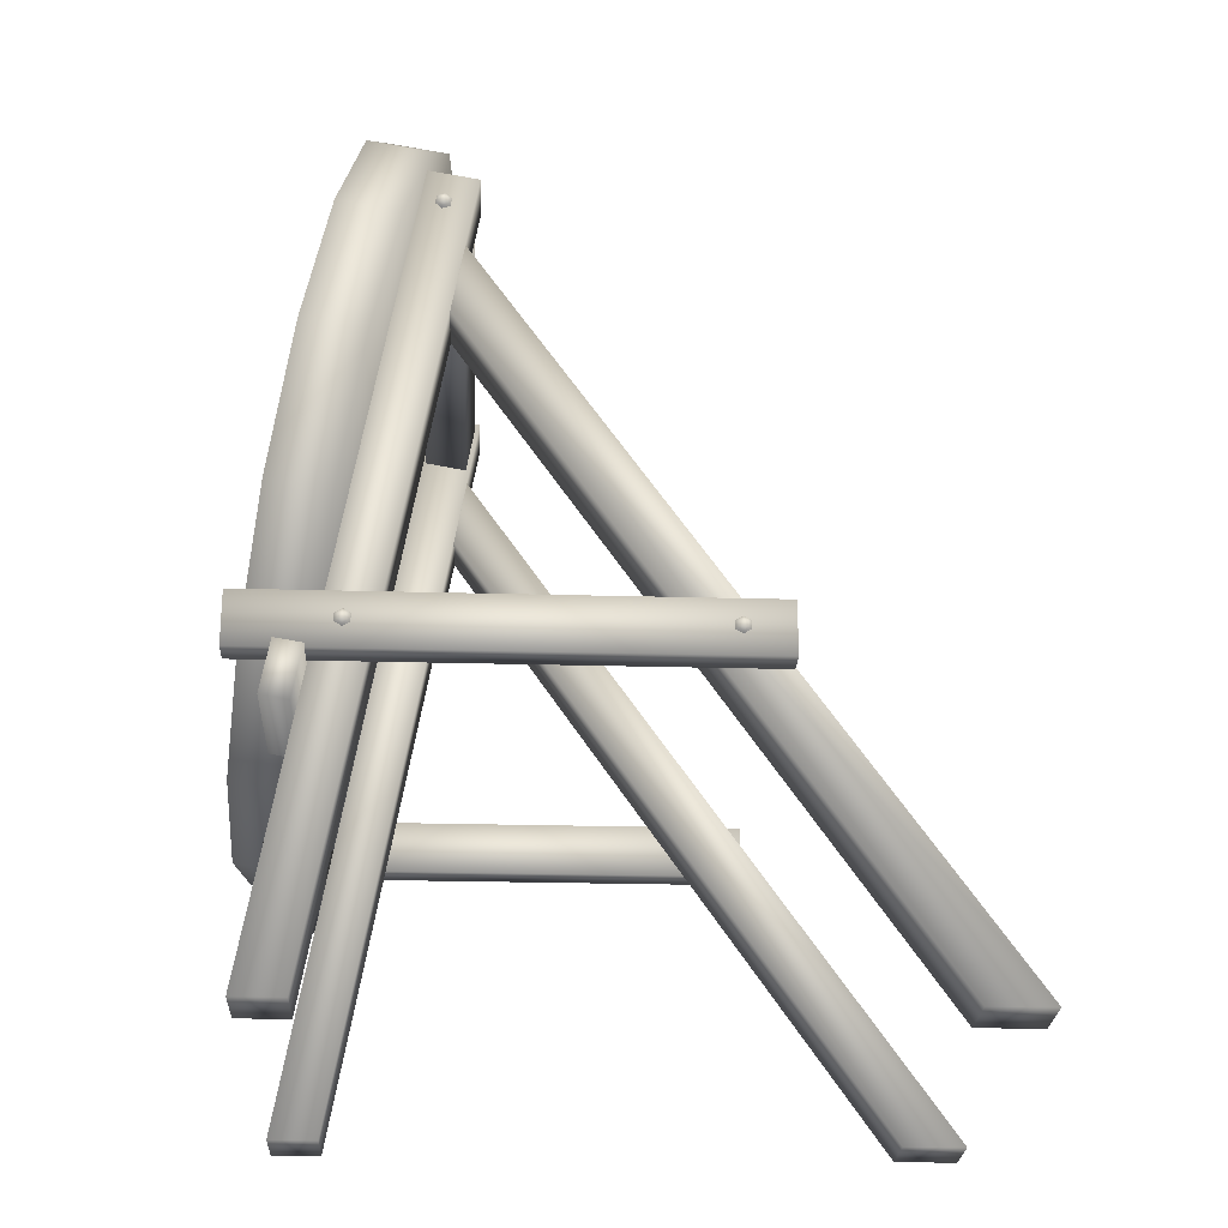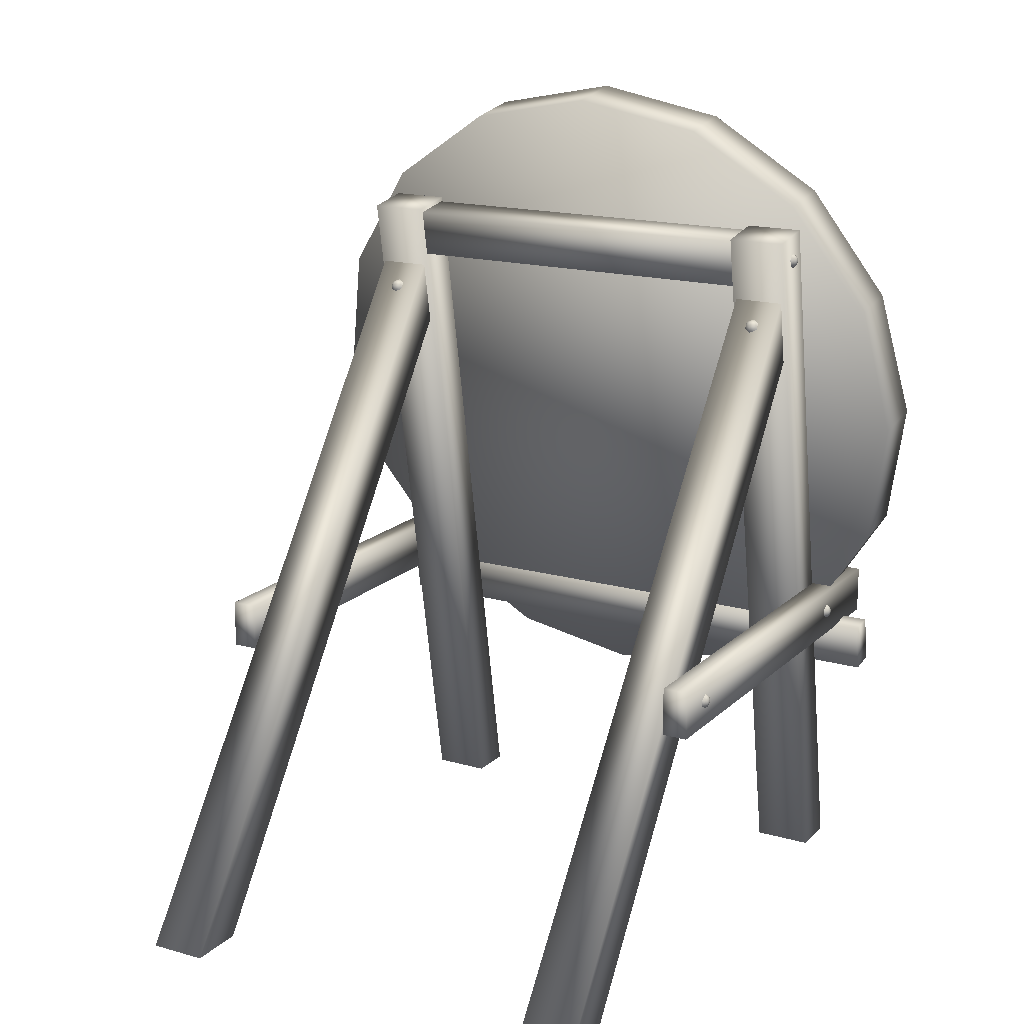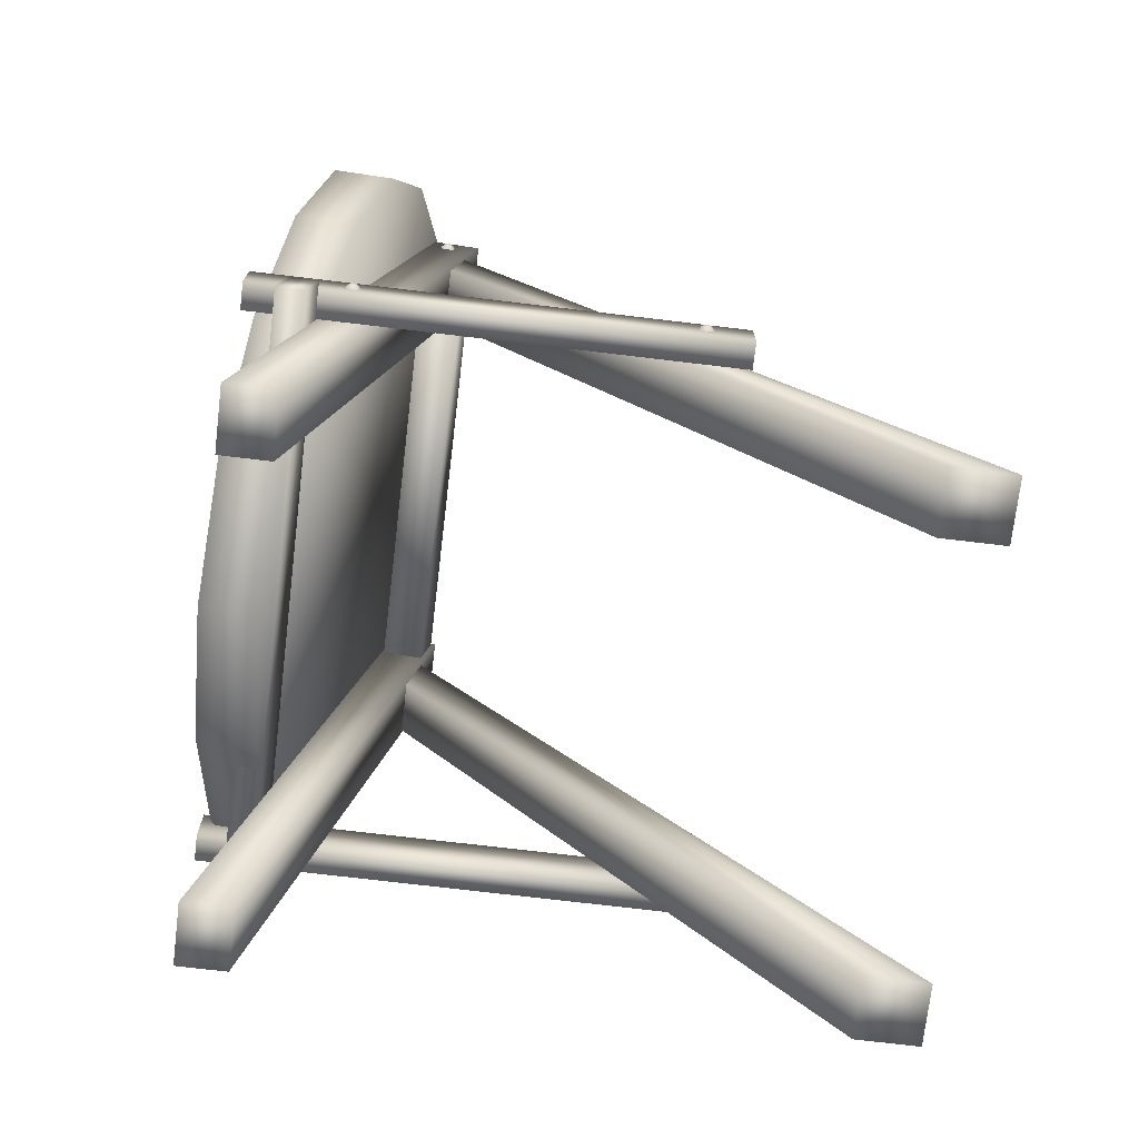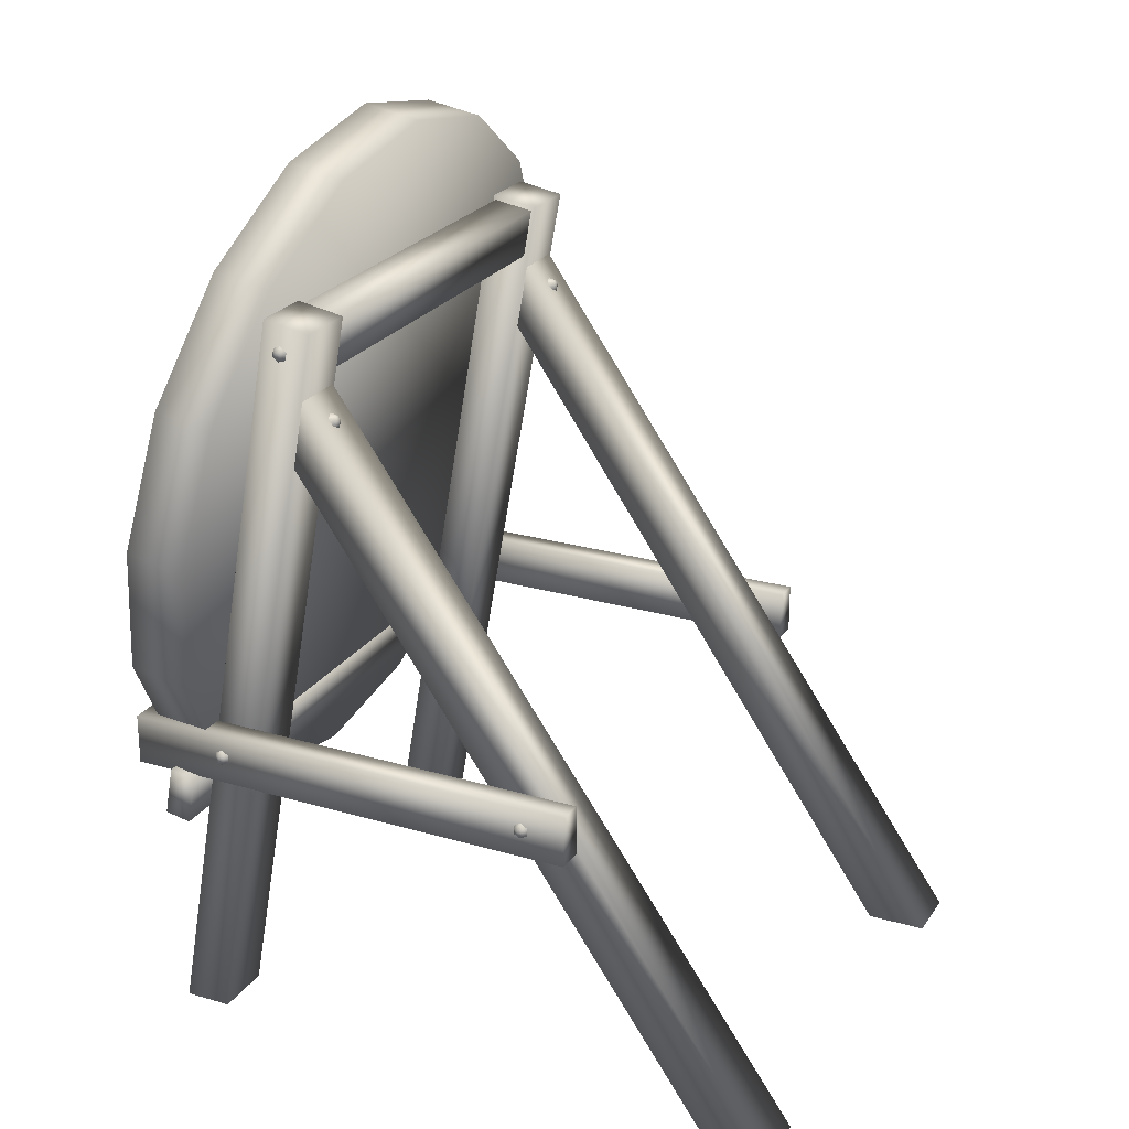
<metadata>
{"format":"obj","ext":"obj","renderer":"f3d","projection":"perspective","resolution":1024,"background":"white","views":[{"elev":-24.6,"azim":87.4,"up":"+Y"},{"elev":16.8,"azim":-150.1,"up":"+Y"},{"elev":-73.1,"azim":83.2,"up":"+Y"},{"elev":24.0,"azim":115.9,"up":"+Y"}]}
</metadata>
<code>
o object_0
g object_0
v -3524 -0.03328 4721
v -4598 -0.03328 4721
v -3524 -0.03347 3872
v -4598 -0.03347 3872
v -3524 1.341e+04 1484
v -4598 1.341e+04 1484
v -3524 1.356e+04 2333
v -4598 1.356e+04 2333
v -5080 5060 -3285
v -5080 5967 -3285
v -4605 5060 -3285
v -4605 5967 -3285
v -5562 4176 4008
v -5562 5068 3848
v 5228 4176 4008
v 5228 5068 3848
v -5562 5146 4314
v 5228 5146 4314
v -5562 4262 4473
v 5228 4262 4473
v -5562 4176 4008
v 5228 4176 4008
v 3524 -0.03328 4721
v 4598 -0.03328 4721
v 3524 1.356e+04 2333
v 4598 1.356e+04 2333
v 4598 -0.03347 3872
v 4598 1.341e+04 1484
v 3524 -0.03347 3872
v 3524 1.341e+04 1484
v 3524 -0.03328 4721
v 3524 1.356e+04 2333
v 5228 5146 4314
v 5228 4262 4473
v 5228 5068 3848
v 5228 4176 4008
v -3524 1.356e+04 2333
v -3524 -0.03328 4721
v -3524 1.341e+04 1484
v -3524 -0.03347 3872
v -4598 1.341e+04 1484
v -4598 -0.03347 3872
v -4598 1.356e+04 2333
v -4598 -0.03328 4721
v -3524 1.356e+04 2333
v -3524 -0.03328 4721
v -5562 5068 3848
v -5562 4176 4008
v -5562 5146 4314
v -5562 4262 4473
v 3524 1.341e+04 1484
v 3524 1.356e+04 2333
v 4598 1.341e+04 1484
v 4598 1.356e+04 2333
v -3524 -0.03566 -5791
v -4598 -0.03566 -5791
v -3524 -0.03591 -6870
v -4598 -0.03591 -6870
v 4605 5060 -3285
v 4605 5060 5069
v 4605 5967 -3285
v 4605 5967 5069
v 5080 5967 -3285
v 5080 5967 5069
v 5080 5060 -3285
v 5080 5060 5069
v 4605 5060 -3285
v 4605 5060 5069
v 3524 -0.03566 -5791
v 4598 -0.03566 -5791
v 3579 1.108e+04 1956
v 4549 1.108e+04 1956
v 4598 -0.03591 -6870
v 4549 1.227e+04 1732
v 3524 -0.03591 -6870
v 3579 1.227e+04 1732
v 3524 -0.03566 -5791
v 3579 1.108e+04 1956
v 4598 -0.03591 -6870
v 4598 -0.03566 -5791
v 3524 -0.03591 -6870
v 3524 -0.03566 -5791
v 3592 1.259e+04 2463
v 3592 1.347e+04 2310
v -3586 1.259e+04 2463
v -3586 1.347e+04 2310
v 3592 1.335e+04 1567
v -3586 1.335e+04 1567
v 3592 1.246e+04 1726
v -3586 1.246e+04 1726
v 3592 1.259e+04 2463
v -3586 1.259e+04 2463
v 5080 5060 -3285
v 4605 5060 -3285
v 5080 5967 -3285
v 4605 5967 -3285
v 5080 5967 5069
v 4605 5967 5069
v 5080 5060 5069
v 4605 5060 5069
v -3592 1.107e+04 1950
v -3524 -0.03566 -5791
v -3592 1.226e+04 1726
v -3524 -0.03591 -6870
v -4537 1.226e+04 1726
v -4598 -0.03591 -6870
v -4537 1.107e+04 1950
v -4598 -0.03566 -5791
v -3592 1.107e+04 1950
v -3524 -0.03566 -5791
v -2418 1.535e+04 2044
v 3.088 1.582e+04 1956
v -4469 1.4e+04 2280
v 2418 1.535e+04 2044
v 4469 1.4e+04 2280
v 5840 1.198e+04 2634
v 6322 9595 3058
v 5840 7218 3477
v 4469 5193 3831
v 2418 3848 4072
v 3.088 3371 4155
v -2418 3848 4072
v -4469 5193 3831
v -5840 7218 3477
v -6322 9595 3058
v -5840 1.198e+04 2634
v -4605 5060 5069
v -5080 5060 5069
v -4605 5060 -3285
v -5080 5060 -3285
v -5080 5967 5069
v -5080 5967 -3285
v -4605 5967 5069
v -4605 5967 -3285
v -4605 5060 5069
v -4605 5060 -3285
v 3579 1.227e+04 1732
v 3579 1.108e+04 1956
v 4549 1.227e+04 1732
v 4549 1.108e+04 1956
v -4537 1.107e+04 1950
v -3592 1.107e+04 1950
v -4537 1.226e+04 1726
v -3592 1.226e+04 1726
v -2418 1.553e+04 3088
v -4469 1.419e+04 3324
v -3.088 1.601e+04 3005
v -5840 1.217e+04 3683
v -6322 9783 4102
v -5840 7398 4520
v -4469 5380 4874
v -2418 4027 5116
v 3.088 3558 5198
v 2418 4027 5116
v 4469 5380 4874
v 5840 7398 4520
v 6322 9783 4102
v 5840 1.217e+04 3683
v 4469 1.419e+04 3324
v 2418 1.553e+04 3088
v -5080 5967 5069
v -5080 5060 5069
v -4605 5967 5069
v -4605 5060 5069
v -3586 1.335e+04 1567
v -3586 1.246e+04 1726
v -3586 1.347e+04 2310
v -3586 1.259e+04 2463
v 3592 1.335e+04 1567
v 3592 1.347e+04 2310
v 3592 1.246e+04 1726
v 3592 1.259e+04 2463
v 3524 -0.03328 4721
v 3524 -0.03347 3872
v 4598 -0.03328 4721
v 4598 -0.03347 3872
v -5074 5474 3453
v -5123 5435 3330
v -5074 5404 3330
v -5123 5490 3229
v -5074 5474 3200
v -5123 5599 3229
v -5074 5623 3200
v -5123 5662 3330
v -5074 5693 3330
v -5123 5599 3424
v -5074 5623 3453
v -5123 5490 3424
v -5154 5490 3330
v -5154 5513 3276
v -5154 5576 3276
v -5154 5607 3330
v -5154 5576 3377
v -5154 5513 3377
v -5167 5545 3330
v -4086 4895 4326
v -3938 4786 4420
v -3894 4802 4344
v -3925 4630 4456
v -3882 4590 4385
v -4067 4536 4467
v -4061 4473 4403
v -4209 4614 4450
v -4253 4567 4385
v -4222 4770 4420
v -4265 4778 4344
v -4086 4864 4408
v -3999 4755 4479
v -3993 4669 4497
v -4067 4622 4503
v -4148 4661 4497
v -4154 4747 4479
v -4080 4794 4473
v -4073 4716 4503
v -4469 5380 4874
v -2418 3848 4072
v -2418 4027 5116
v 3.088 3371 4155
v 3.088 3558 5198
v 2418 3848 4072
v 2418 4027 5116
v 4469 5193 3831
v 4469 5380 4874
v 5840 7218 3477
v 5840 7398 4520
v 6322 9595 3058
v 6322 9783 4102
v 5840 1.198e+04 2634
v 5840 1.217e+04 3683
v 4469 1.4e+04 2280
v 4469 1.419e+04 3324
v 2418 1.535e+04 2044
v 2418 1.553e+04 3088
v 3.088 1.582e+04 1956
v -3.088 1.601e+04 3005
v -2418 1.535e+04 2044
v -2418 1.553e+04 3088
v -4469 1.4e+04 2280
v -4469 1.419e+04 3324
v -5840 1.198e+04 2634
v -5840 1.217e+04 3683
v -6322 9595 3058
v -6322 9783 4102
v -5840 7218 3477
v -5840 7398 4520
v -4469 5193 3831
v 5074 5623 -2619
v 5123 5599 -2590
v 5074 5474 -2619
v 5123 5490 -2590
v 5074 5404 -2495
v 5123 5435 -2495
v 5074 5474 -2366
v 5123 5490 -2395
v 5074 5623 -2366
v 5123 5599 -2395
v 5074 5693 -2495
v 5123 5662 -2495
v 5154 5607 -2495
v 5154 5576 -2548
v 5154 5513 -2548
v 5154 5490 -2495
v 5154 5513 -2442
v 5154 5576 -2442
v 5167 5545 -2495
v 4191 1.172e+04 1360
v 4160 1.176e+04 1331
v 4191 1.184e+04 1443
v 4160 1.186e+04 1396
v 4061 1.19e+04 1490
v 4061 1.19e+04 1425
v 3938 1.184e+04 1443
v 3962 1.186e+04 1396
v 3938 1.172e+04 1360
v 3962 1.176e+04 1331
v 4061 1.166e+04 1319
v 4061 1.171e+04 1296
v 4061 1.178e+04 1296
v 4117 1.18e+04 1313
v 4117 1.186e+04 1349
v 4061 1.188e+04 1366
v 4012 1.186e+04 1349
v 4012 1.18e+04 1313
v 4061 1.184e+04 1325
v -5074 5693 -2495
v -5123 5599 -2395
v -5074 5623 -2366
v -5123 5490 -2395
v -5074 5474 -2366
v -5123 5435 -2495
v -5074 5404 -2495
v -5123 5490 -2590
v -5074 5474 -2619
v -5123 5599 -2590
v -5074 5623 -2619
v -5123 5662 -2495
v -5154 5576 -2442
v -5154 5513 -2442
v -5154 5490 -2495
v -5154 5513 -2548
v -5154 5576 -2548
v -5154 5607 -2495
v -5167 5545 -2495
v 3882 4590 4385
v 3925 4630 4456
v 3894 4802 4344
v 3938 4786 4420
v 4086 4895 4326
v 4086 4864 4408
v 4265 4778 4344
v 4222 4770 4420
v 4253 4567 4385
v 4209 4614 4450
v 4061 4473 4403
v 4067 4536 4467
v 4067 4622 4503
v 3993 4669 4497
v 3999 4755 4479
v 4080 4794 4473
v 4154 4747 4479
v 4148 4661 4497
v 4073 4716 4503
v 4592 1.31e+04 2168
v 4642 1.308e+04 2144
v 4592 1.315e+04 2032
v 4642 1.311e+04 2038
v 4592 1.304e+04 1920
v 4642 1.304e+04 1956
v 4592 1.29e+04 1950
v 4642 1.293e+04 1974
v 4592 1.286e+04 2091
v 4642 1.29e+04 2080
v 4592 1.296e+04 2198
v 4642 1.297e+04 2168
v 4679 1.298e+04 2115
v 4679 1.304e+04 2103
v 4679 1.306e+04 2050
v 4679 1.302e+04 2003
v 4679 1.296e+04 2015
v 4679 1.294e+04 2074
v 4691 1.301e+04 2062
v 5074 5623 3453
v 5123 5599 3424
v 5074 5693 3330
v 5123 5662 3330
v 5074 5623 3200
v 5123 5599 3229
v 5074 5474 3200
v 5123 5490 3229
v 5074 5404 3330
v 5123 5435 3330
v 5074 5474 3453
v 5123 5490 3424
v 5154 5513 3377
v 5154 5576 3377
v 5154 5607 3330
v 5154 5576 3276
v 5154 5513 3276
v 5154 5490 3330
v 5167 5545 3330
v -4592 1.31e+04 2168
v -4642 1.297e+04 2168
v -4592 1.296e+04 2198
v -4642 1.29e+04 2080
v -4592 1.286e+04 2091
v -4642 1.293e+04 1974
v -4592 1.29e+04 1950
v -4642 1.304e+04 1956
v -4592 1.304e+04 1920
v -4642 1.311e+04 2038
v -4592 1.315e+04 2032
v -4642 1.308e+04 2144
v -4679 1.298e+04 2115
v -4679 1.294e+04 2074
v -4679 1.296e+04 2015
v -4679 1.302e+04 2003
v -4679 1.306e+04 2050
v -4679 1.304e+04 2103
v -4691 1.301e+04 2062
v -3938 1.184e+04 1443
v -4061 1.19e+04 1425
v -4061 1.19e+04 1490
v -4160 1.186e+04 1396
v -4191 1.184e+04 1443
v -4160 1.176e+04 1331
v -4191 1.172e+04 1360
v -4061 1.171e+04 1296
v -4061 1.166e+04 1319
v -3962 1.176e+04 1331
v -3938 1.172e+04 1360
v -3962 1.186e+04 1396
v -4061 1.188e+04 1366
v -4117 1.186e+04 1349
v -4117 1.18e+04 1313
v -4061 1.178e+04 1296
v -4012 1.18e+04 1313
v -4012 1.186e+04 1349
v -4061 1.184e+04 1325
f 1 2 3
f 2 4 3
f 5 6 7
f 6 8 7
f 9 10 11
f 10 12 11
f 13 14 15
f 14 16 15
f 14 17 16
f 17 18 16
f 17 19 18
f 19 20 18
f 19 21 20
f 21 22 20
f 23 24 25
f 24 26 25
f 24 27 26
f 27 28 26
f 27 29 28
f 29 30 28
f 29 31 30
f 31 32 30
f 33 34 35
f 34 36 35
f 37 38 39
f 38 40 39
f 39 40 41
f 40 42 41
f 41 42 43
f 42 44 43
f 43 44 45
f 44 46 45
f 47 48 49
f 48 50 49
f 51 52 53
f 52 54 53
f 55 56 57
f 56 58 57
f 59 60 61
f 60 62 61
f 61 62 63
f 62 64 63
f 63 64 65
f 64 66 65
f 65 66 67
f 66 68 67
f 69 70 71
f 70 72 71
f 70 73 72
f 73 74 72
f 73 75 74
f 75 76 74
f 75 77 76
f 77 78 76
f 79 80 81
f 80 82 81
f 83 84 85
f 84 86 85
f 84 87 86
f 87 88 86
f 87 89 88
f 89 90 88
f 89 91 90
f 91 92 90
f 93 94 95
f 94 96 95
f 97 98 99
f 98 100 99
f 101 102 103
f 102 104 103
f 103 104 105
f 104 106 105
f 105 106 107
f 106 108 107
f 107 108 109
f 108 110 109
f 111 112 113
f 112 114 113
f 113 114 115
f 115 116 113
f 116 117 113
f 113 117 118
f 118 119 113
f 119 120 113
f 113 120 121
f 121 122 113
f 122 123 113
f 113 123 124
f 124 125 113
f 125 126 113
f 127 128 129
f 128 130 129
f 128 131 130
f 131 132 130
f 131 133 132
f 133 134 132
f 133 135 134
f 135 136 134
f 137 138 139
f 138 140 139
f 141 142 143
f 142 144 143
f 145 146 147
f 146 148 147
f 147 148 149
f 149 150 147
f 150 151 147
f 147 151 152
f 152 153 147
f 153 154 147
f 147 154 155
f 155 156 147
f 156 157 147
f 147 157 158
f 158 159 147
f 159 160 147
f 161 162 163
f 162 164 163
f 165 166 167
f 166 168 167
f 169 170 171
f 170 172 171
f 173 174 175
f 174 176 175
f 177 178 179
f 178 180 179
f 179 180 181
f 180 182 181
f 181 182 183
f 182 184 183
f 183 184 185
f 184 186 185
f 185 186 187
f 186 188 187
f 187 188 177
f 188 178 177
f 188 189 178
f 189 190 178
f 178 190 180
f 190 191 180
f 180 191 182
f 191 192 182
f 182 192 184
f 192 193 184
f 184 193 186
f 193 194 186
f 186 194 188
f 194 189 188
f 189 194 195
f 194 193 195
f 195 193 192
f 192 191 195
f 191 190 195
f 195 190 189
f 196 197 198
f 197 199 198
f 198 199 200
f 199 201 200
f 200 201 202
f 201 203 202
f 202 203 204
f 203 205 204
f 204 205 206
f 205 207 206
f 206 207 196
f 207 197 196
f 207 208 197
f 208 209 197
f 197 209 199
f 209 210 199
f 199 210 201
f 210 211 201
f 201 211 203
f 211 212 203
f 203 212 205
f 212 213 205
f 205 213 207
f 213 208 207
f 208 213 214
f 213 212 214
f 214 212 211
f 211 210 214
f 210 209 214
f 214 209 208
f 215 216 217
f 216 218 217
f 217 218 219
f 218 220 219
f 219 220 221
f 220 222 221
f 221 222 223
f 222 224 223
f 223 224 225
f 224 226 225
f 225 226 227
f 226 228 227
f 227 228 229
f 228 230 229
f 229 230 231
f 230 232 231
f 231 232 233
f 232 234 233
f 233 234 235
f 234 236 235
f 235 236 237
f 236 238 237
f 237 238 239
f 238 240 239
f 239 240 241
f 240 242 241
f 241 242 243
f 242 244 243
f 243 244 245
f 244 246 245
f 245 246 215
f 246 216 215
f 247 248 249
f 248 250 249
f 249 250 251
f 250 252 251
f 251 252 253
f 252 254 253
f 253 254 255
f 254 256 255
f 255 256 257
f 256 258 257
f 257 258 247
f 258 248 247
f 258 259 248
f 259 260 248
f 248 260 250
f 260 261 250
f 250 261 252
f 261 262 252
f 252 262 254
f 262 263 254
f 254 263 256
f 263 264 256
f 256 264 258
f 264 259 258
f 259 264 265
f 264 263 265
f 265 263 262
f 262 261 265
f 261 260 265
f 265 260 259
f 266 267 268
f 267 269 268
f 268 269 270
f 269 271 270
f 270 271 272
f 271 273 272
f 272 273 274
f 273 275 274
f 274 275 276
f 275 277 276
f 276 277 266
f 277 267 266
f 277 278 267
f 278 279 267
f 267 279 269
f 279 280 269
f 269 280 271
f 280 281 271
f 271 281 273
f 281 282 273
f 273 282 275
f 282 283 275
f 275 283 277
f 283 278 277
f 278 283 284
f 283 282 284
f 284 282 281
f 281 280 284
f 280 279 284
f 284 279 278
f 285 286 287
f 286 288 287
f 287 288 289
f 288 290 289
f 289 290 291
f 290 292 291
f 291 292 293
f 292 294 293
f 293 294 295
f 294 296 295
f 295 296 285
f 296 286 285
f 296 297 286
f 297 298 286
f 286 298 288
f 298 299 288
f 288 299 290
f 299 300 290
f 290 300 292
f 300 301 292
f 292 301 294
f 301 302 294
f 294 302 296
f 302 297 296
f 297 302 303
f 302 301 303
f 303 301 300
f 300 299 303
f 299 298 303
f 303 298 297
f 304 305 306
f 305 307 306
f 306 307 308
f 307 309 308
f 308 309 310
f 309 311 310
f 310 311 312
f 311 313 312
f 312 313 314
f 313 315 314
f 314 315 304
f 315 305 304
f 315 316 305
f 316 317 305
f 305 317 307
f 317 318 307
f 307 318 309
f 318 319 309
f 309 319 311
f 319 320 311
f 311 320 313
f 320 321 313
f 313 321 315
f 321 316 315
f 316 321 322
f 321 320 322
f 322 320 319
f 319 318 322
f 318 317 322
f 322 317 316
f 323 324 325
f 324 326 325
f 325 326 327
f 326 328 327
f 327 328 329
f 328 330 329
f 329 330 331
f 330 332 331
f 331 332 333
f 332 334 333
f 333 334 323
f 334 324 323
f 334 335 324
f 335 336 324
f 324 336 326
f 336 337 326
f 326 337 328
f 337 338 328
f 328 338 330
f 338 339 330
f 330 339 332
f 339 340 332
f 332 340 334
f 340 335 334
f 335 340 341
f 340 339 341
f 341 339 338
f 338 337 341
f 337 336 341
f 341 336 335
f 342 343 344
f 343 345 344
f 344 345 346
f 345 347 346
f 346 347 348
f 347 349 348
f 348 349 350
f 349 351 350
f 350 351 352
f 351 353 352
f 352 353 342
f 353 343 342
f 353 354 343
f 354 355 343
f 343 355 345
f 355 356 345
f 345 356 347
f 356 357 347
f 347 357 349
f 357 358 349
f 349 358 351
f 358 359 351
f 351 359 353
f 359 354 353
f 354 359 360
f 359 358 360
f 360 358 357
f 357 356 360
f 356 355 360
f 360 355 354
f 361 362 363
f 362 364 363
f 363 364 365
f 364 366 365
f 365 366 367
f 366 368 367
f 367 368 369
f 368 370 369
f 369 370 371
f 370 372 371
f 371 372 361
f 372 362 361
f 372 373 362
f 373 374 362
f 362 374 364
f 374 375 364
f 364 375 366
f 375 376 366
f 366 376 368
f 376 377 368
f 368 377 370
f 377 378 370
f 370 378 372
f 378 373 372
f 373 378 379
f 378 377 379
f 379 377 376
f 376 375 379
f 375 374 379
f 379 374 373
f 380 381 382
f 381 383 382
f 382 383 384
f 383 385 384
f 384 385 386
f 385 387 386
f 386 387 388
f 387 389 388
f 388 389 390
f 389 391 390
f 390 391 380
f 391 381 380
f 391 392 381
f 392 393 381
f 381 393 383
f 393 394 383
f 383 394 385
f 394 395 385
f 385 395 387
f 395 396 387
f 387 396 389
f 396 397 389
f 389 397 391
f 397 392 391
f 392 397 398
f 397 396 398
f 398 396 395
f 395 394 398
f 394 393 398
f 398 393 392

</code>
